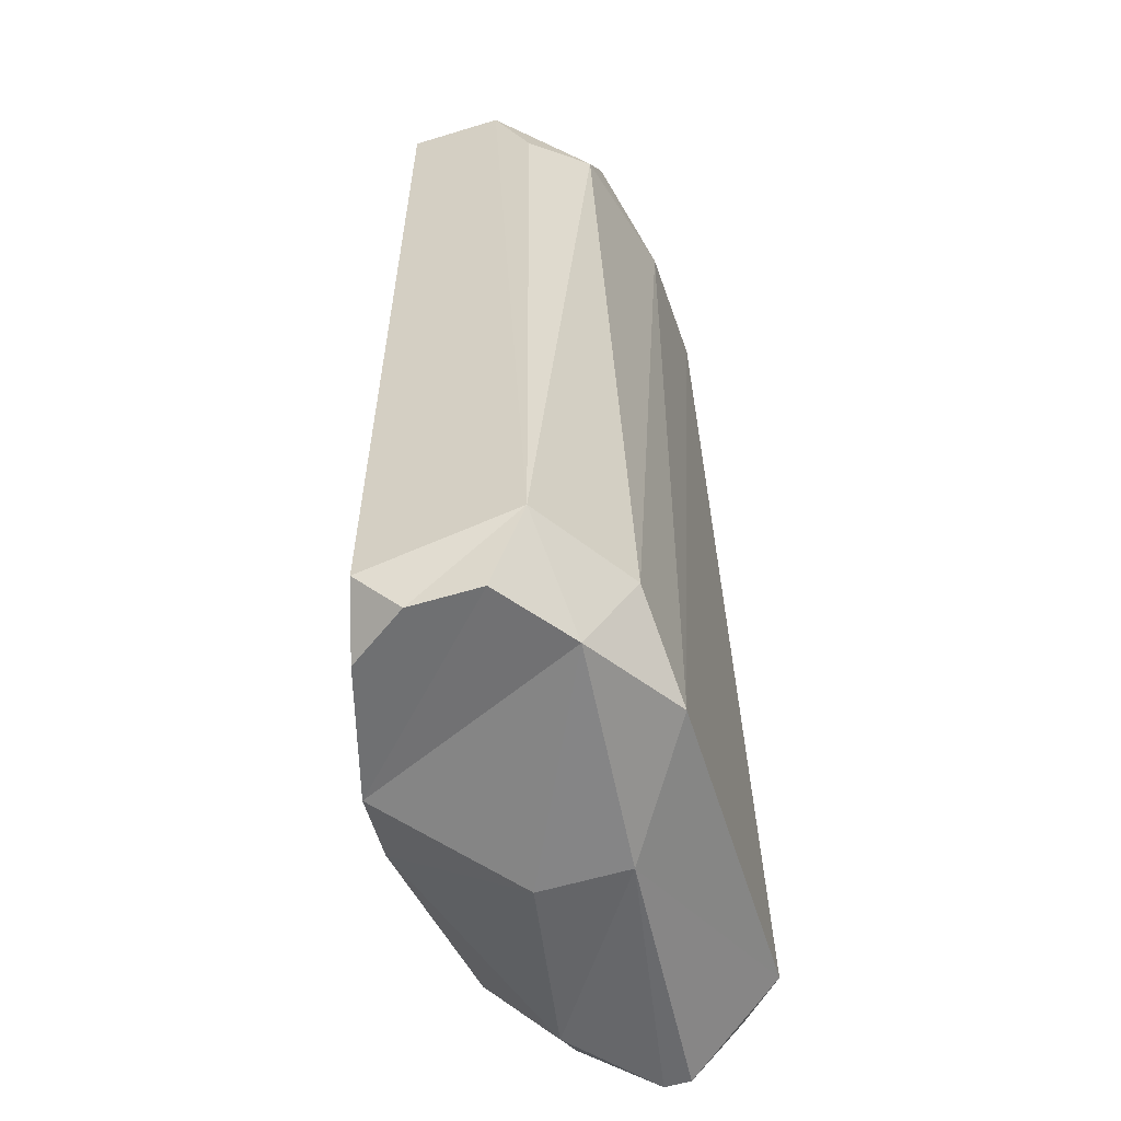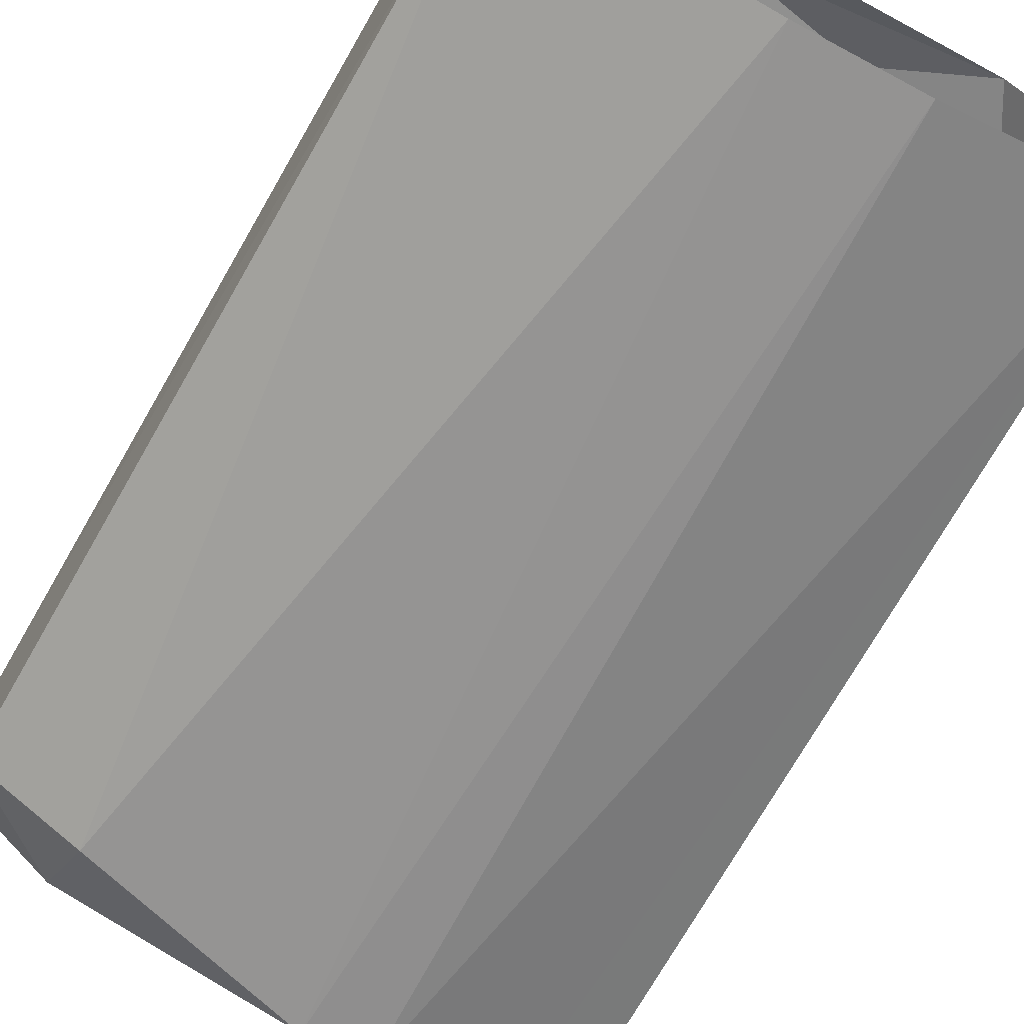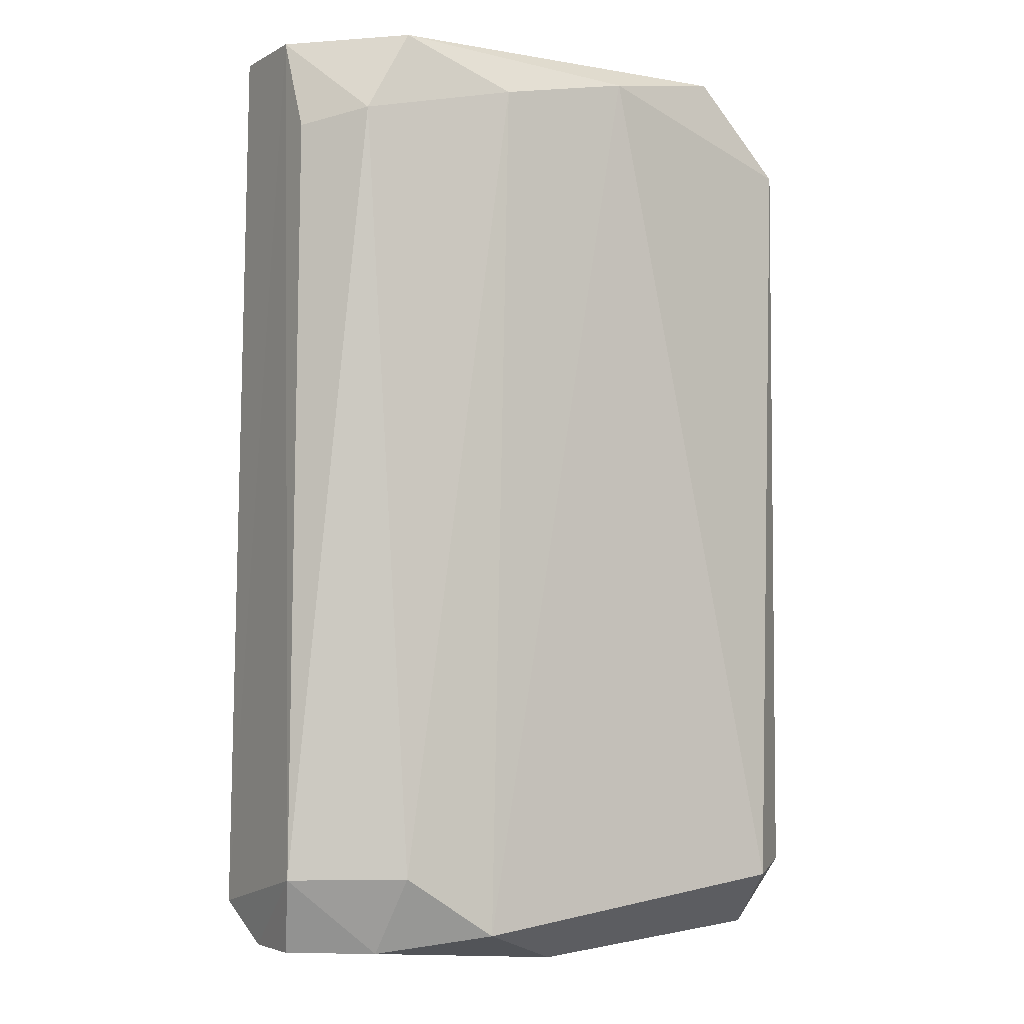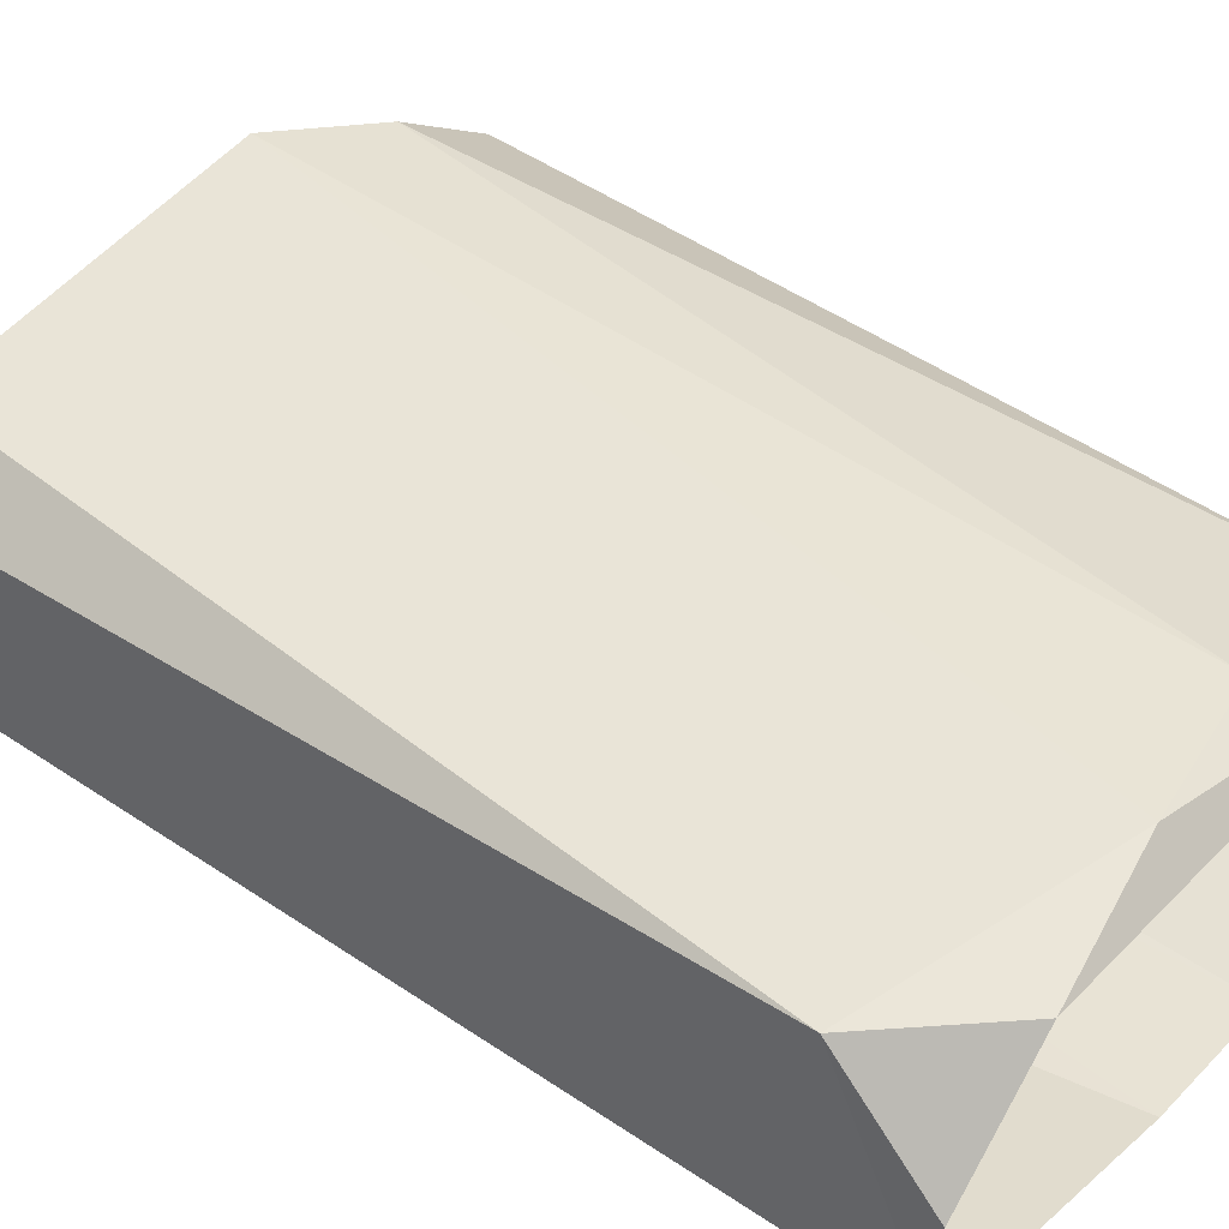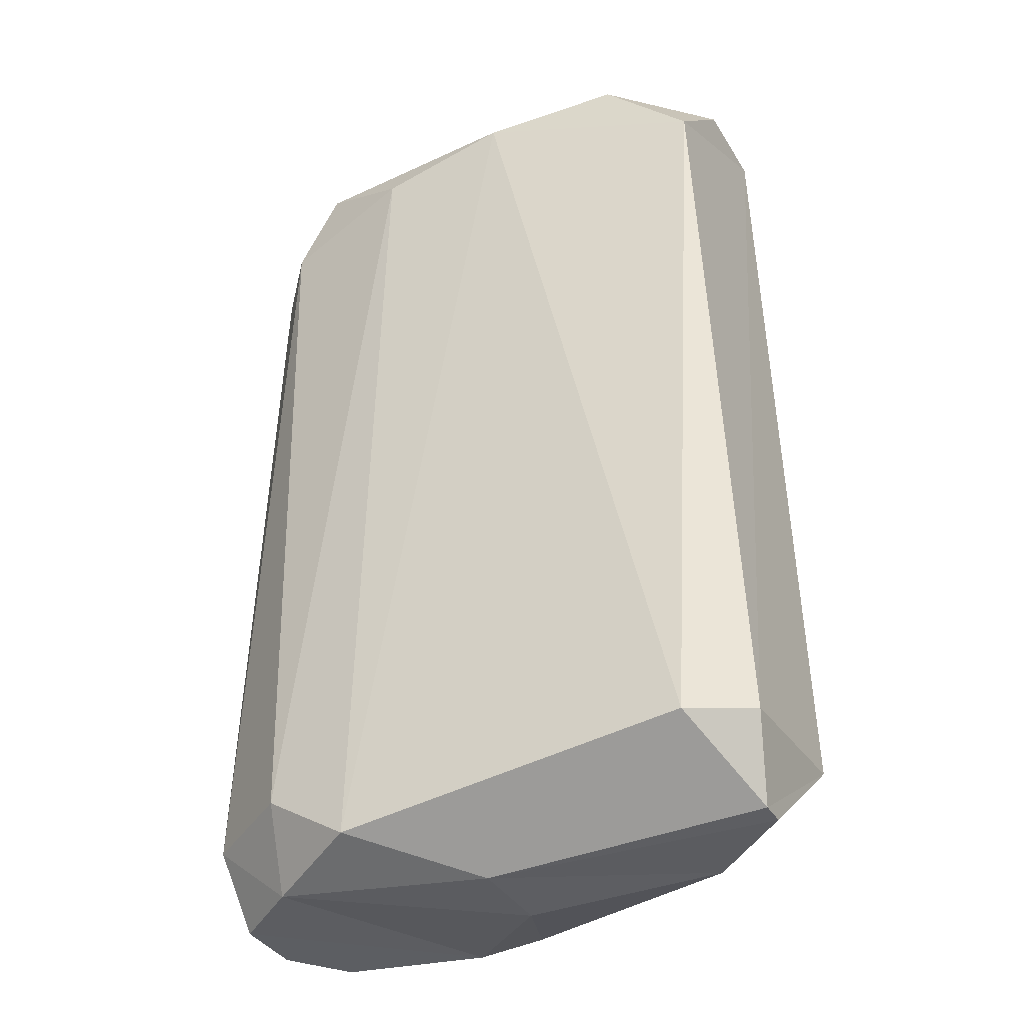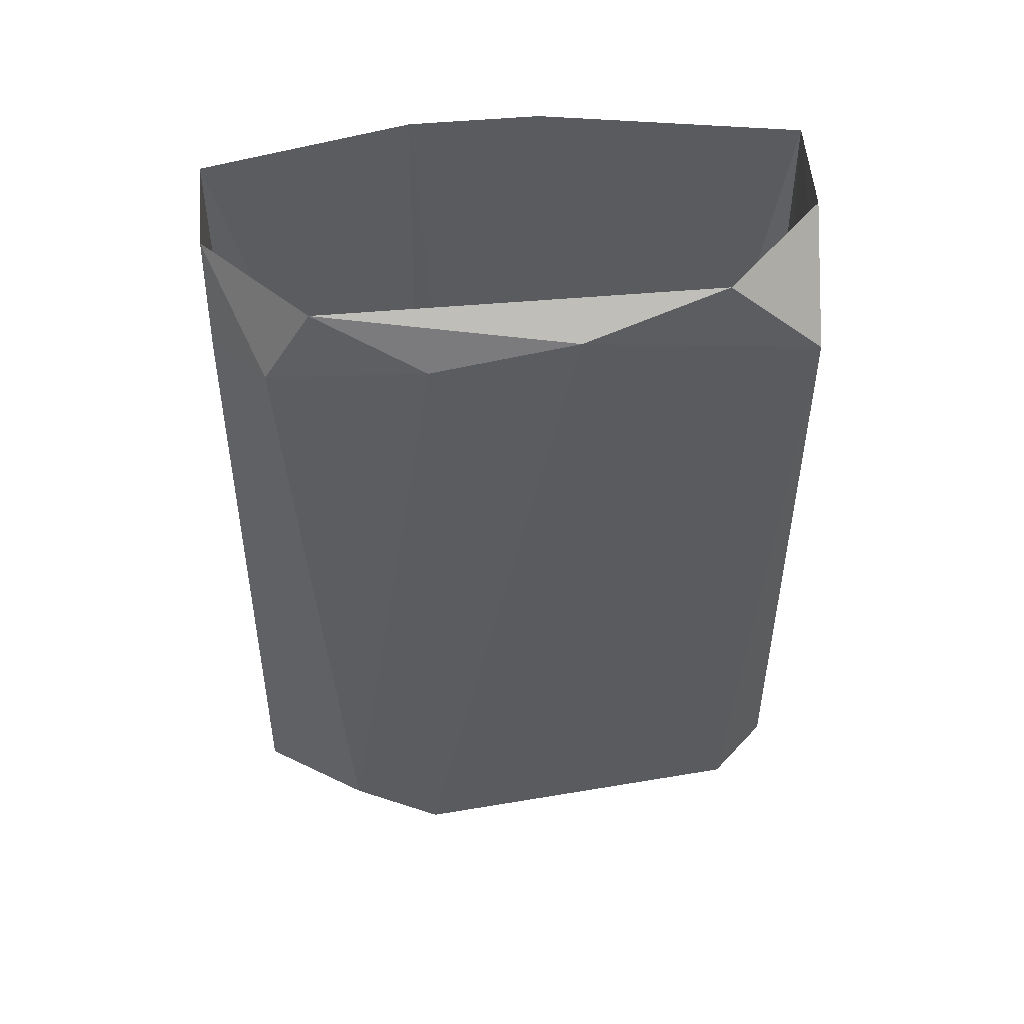
<metadata>
{"format":"obj","ext":"obj","renderer":"f3d","projection":"perspective","resolution":1024,"background":"white","views":[{"elev":-56.4,"azim":-72.3,"up":"+Y"},{"elev":-65.6,"azim":151.6,"up":"+Z"},{"elev":-3.8,"azim":-30.8,"up":"+Y"},{"elev":42.5,"azim":130.2,"up":"+Z"},{"elev":-37.5,"azim":28.1,"up":"+Y"},{"elev":55.0,"azim":-5.1,"up":"+Y"}]}
</metadata>
<code>
o ORC_MOVER_01_5X9M
v -2.715 -4.365 0.2977
v 2.685 4.583 -0.7571
v 2.685 -4.417 0.3319
v -2.715 4.583 -0.7571
v 1.779 4.583 1.043
v -1.81 4.583 1.043
v -2.863 -3.967 -0.7571
v 2.319 -3.808 1.259
v 2.863 -3.579 -0.7571
v 2.665 3.678 1.029
v 2.685 4.583 0.1375
v -0.3904 -4.251 -1.358
v -1.033 -4.201 1.358
v -2.715 4.583 0.1375
v -2.319 -4.353 -0.9222
v 0.0714 -4.583 0.5966
v 1.846 -3.582 -1.309
v -2.715 -4.365 -0.3593
v -2.863 -3.634 0.6462
v 2.863 -3.706 0.7869
v -1.903 -3.62 1.259
v -0.8291 4.583 -1.148
v 0.4784 4.332 1.345
v -2.25 3.806 1.043
v -2.009 -4.365 0.8072
v 2.685 -4.417 0.08168
v 1.861 -4.417 -0.5963
v -0.8394 4.078 1.345
v 0.0714 -4.583 -0.2467
v -1.033 -4.315 -1.314
v -2.715 3.678 0.525
v 0.3442 4.583 -1.148
f 17 12 32
f 23 13 8
f 17 32 2
f 13 23 28
f 2 10 20
f 31 19 24
f 14 7 19
f 30 29 25
f 16 8 13
f 8 20 10
f 20 9 2
f 12 17 27
f 8 10 23
f 11 5 10
f 2 11 10
f 30 1 15
f 15 4 30
f 13 25 16
f 19 21 24
f 7 14 4
f 7 15 18
f 15 7 4
f 3 8 16
f 27 29 12
f 2 9 17
f 9 27 17
f 19 7 18
f 15 1 18
f 21 19 25
f 19 18 1
f 3 20 8
f 20 3 9
f 21 25 13
f 28 21 13
f 22 30 4
f 23 10 5
f 23 5 6
f 14 24 6
f 21 28 24
f 25 19 1
f 25 1 30
f 3 26 9
f 26 3 16
f 26 16 27
f 26 27 9
f 24 28 6
f 28 23 6
f 29 27 16
f 29 16 25
f 30 22 12
f 30 12 29
f 31 24 14
f 19 31 14
f 32 12 22

</code>
